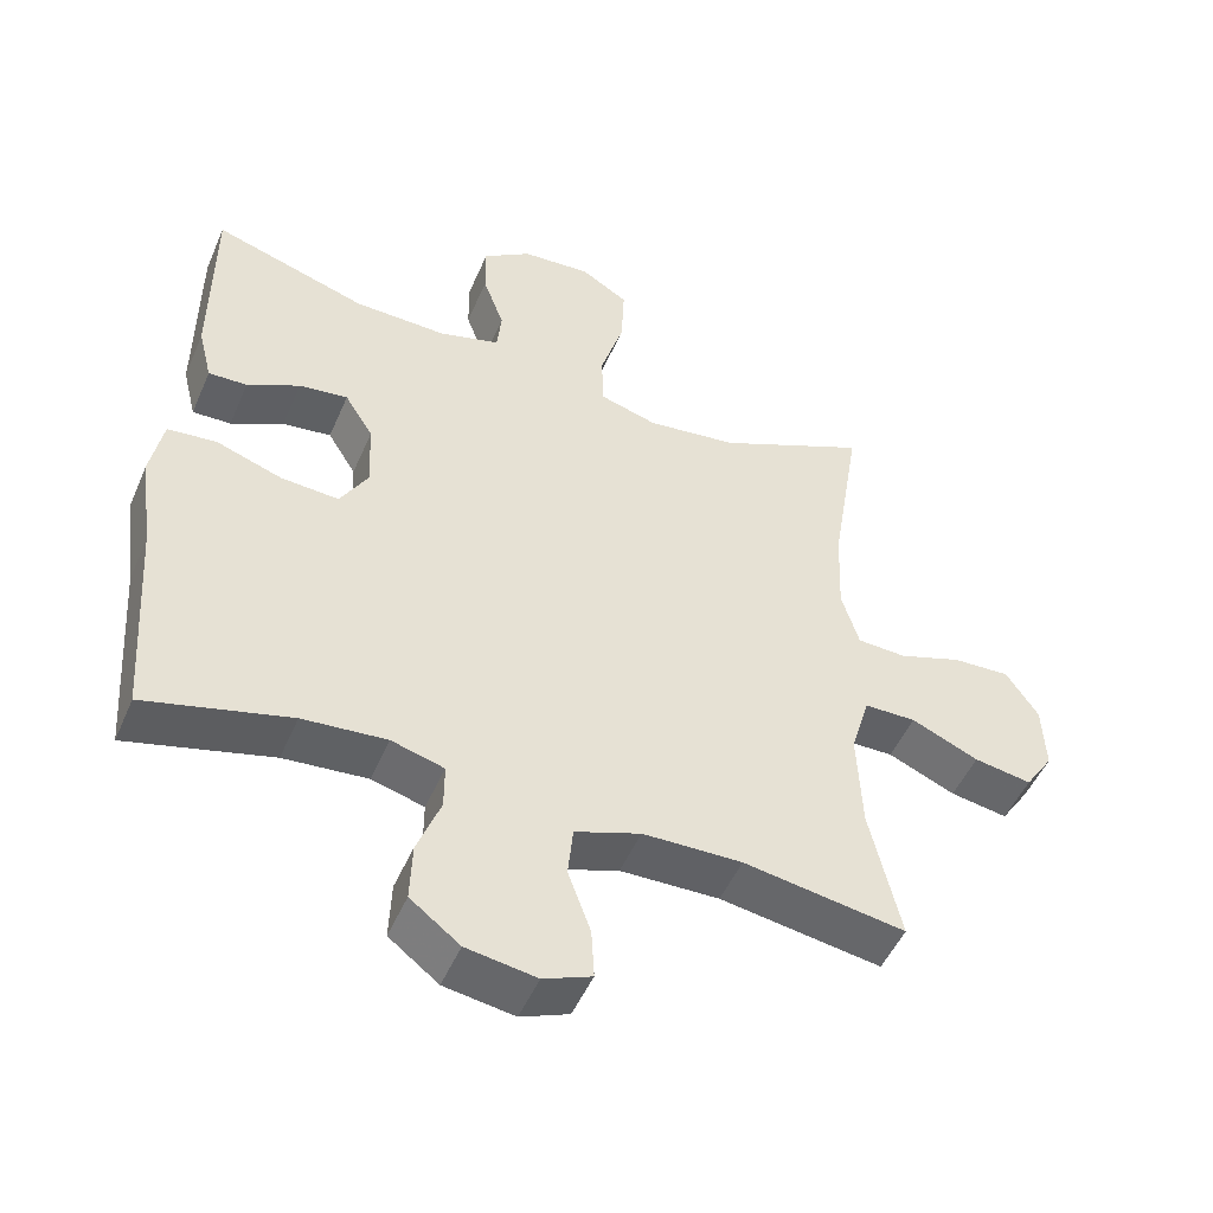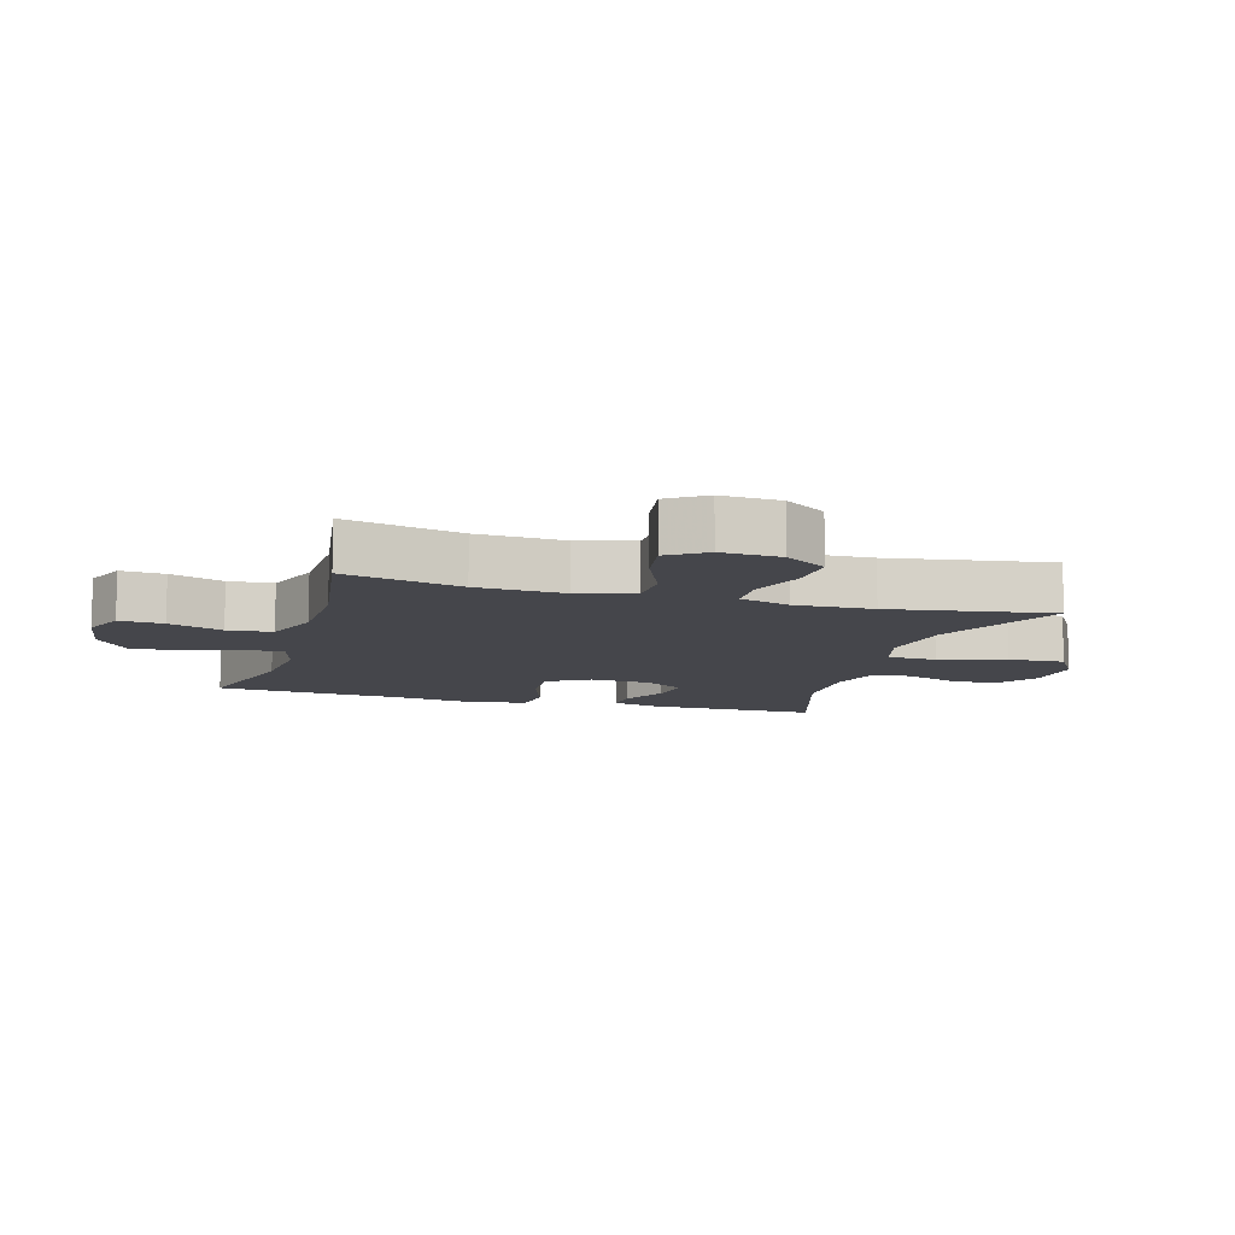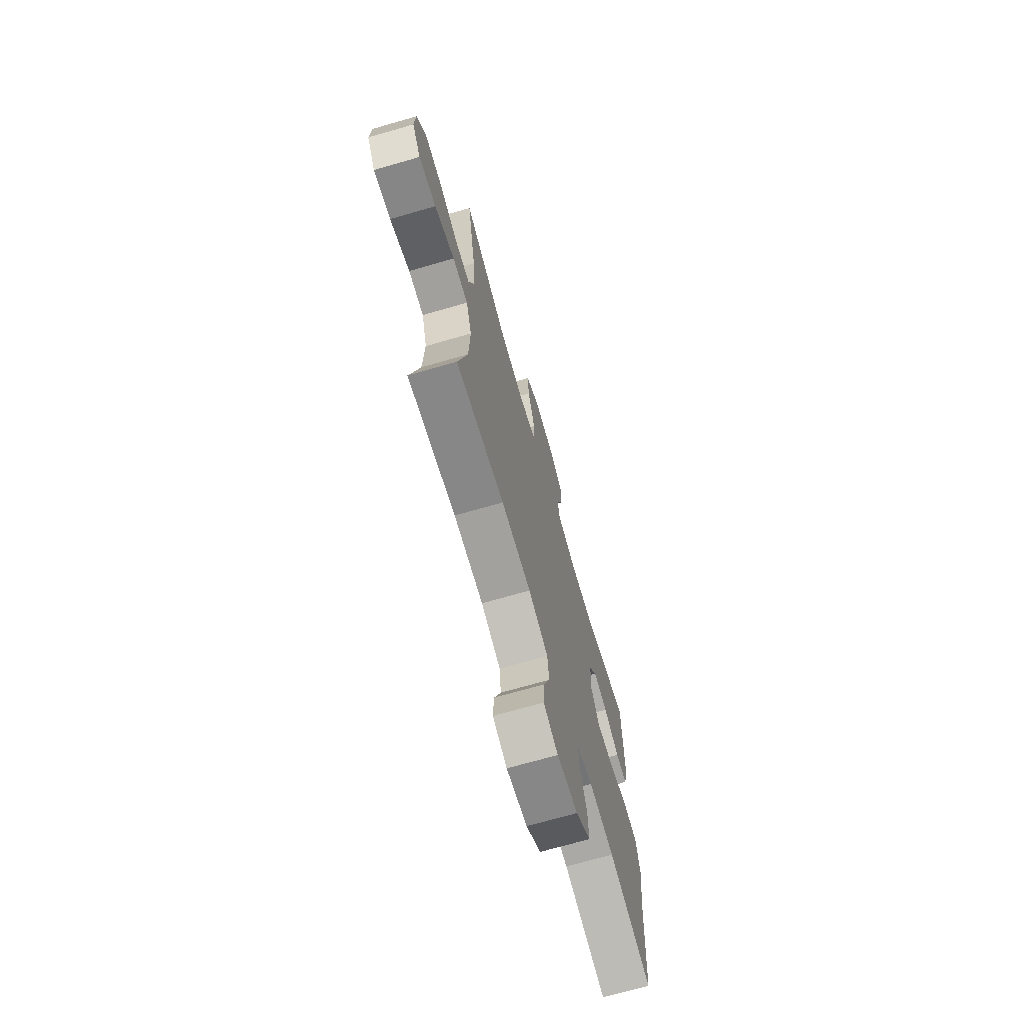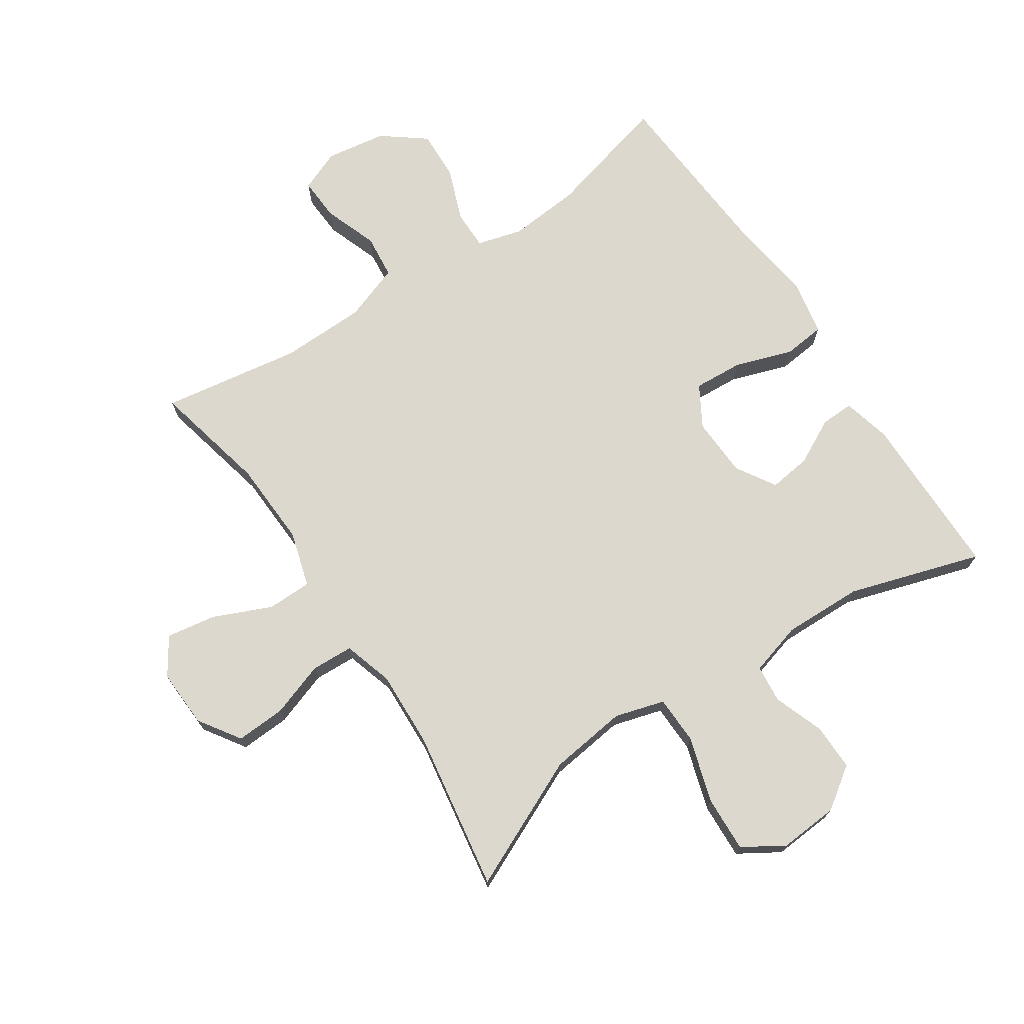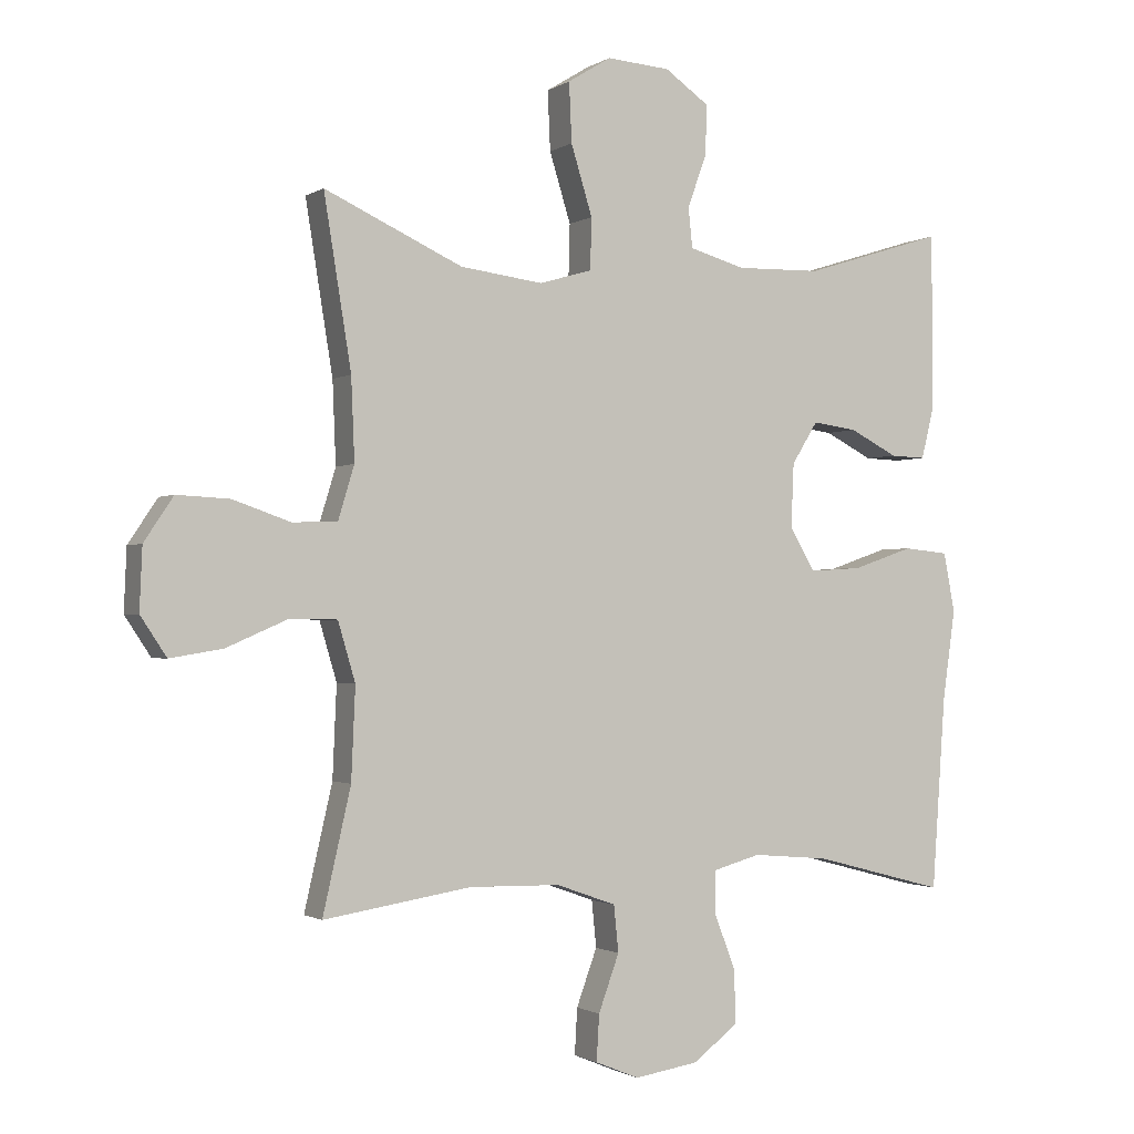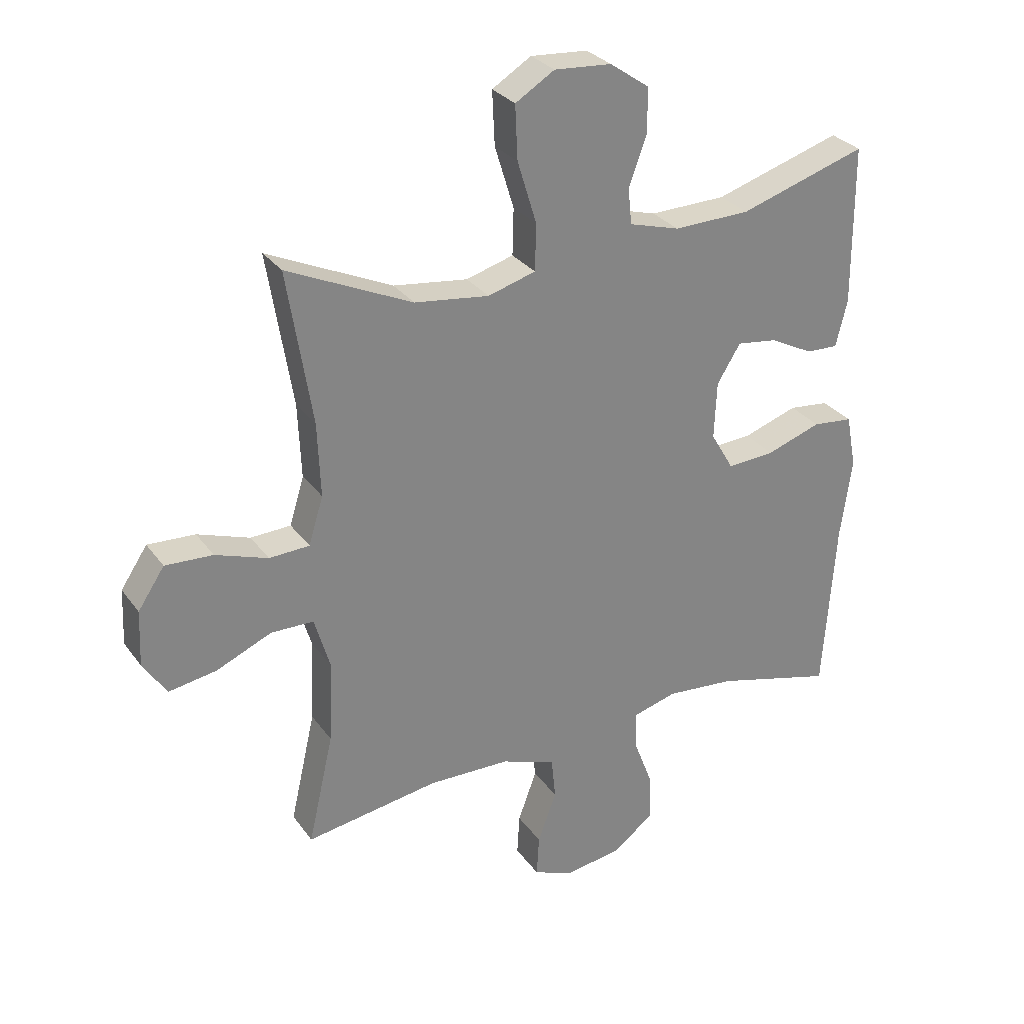
<metadata>
{"format":"obj","ext":"obj","renderer":"f3d","projection":"perspective","resolution":1024,"background":"white","views":[{"elev":-49.8,"azim":157.1,"up":"+Z"},{"elev":-10.1,"azim":-106.4,"up":"+Y"},{"elev":-70.8,"azim":-73.9,"up":"+Z"},{"elev":72.3,"azim":-33.6,"up":"+Y"},{"elev":-1.3,"azim":-26.5,"up":"+Z"},{"elev":29.3,"azim":-28.8,"up":"+Z"}]}
</metadata>
<code>
v 0.5 0.07 -0.5
v 0.302 0.07 -0.448
v 0.187 0.07 -0.438
v 0.115 0.07 -0.458
v 0.115 0.07 -0.52
v 0.147 0.07 -0.604
v 0.15 0.07 -0.684
v 0.082 0.07 -0.736
v -0.014 0.07 -0.751
v -0.08 0.07 -0.724
v -0.076 0.07 -0.655
v -0.045 0.07 -0.57
v -0.052 0.07 -0.5
v -0.142 0.07 -0.468
v -0.278 0.07 -0.465
v -0.5 0.07 -0.5
v -0.458 0.07 -0.316
v -0.452 0.07 -0.179
v -0.478 0.07 -0.091
v -0.549 0.07 -0.09
v -0.641 0.07 -0.13
v -0.72 0.07 -0.143
v -0.759 0.07 -0.084
v -0.755 0.07 0.009
v -0.711 0.07 0.075
v -0.632 0.07 0.071
v -0.545 0.07 0.041
v -0.478 0.07 0.044
v -0.454 0.07 0.123
v -0.459 0.07 0.246
v -0.5 0.07 0.5
v -0.293 0.07 0.405
v -0.169 0.07 0.389
v -0.09 0.07 0.412
v -0.088 0.07 0.489
v -0.12 0.07 0.593
v -0.124 0.07 0.682
v -0.059 0.07 0.722
v 0.036 0.07 0.715
v 0.102 0.07 0.669
v 0.101 0.07 0.595
v 0.072 0.07 0.515
v 0.078 0.07 0.455
v 0.162 0.07 0.431
v 0.289 0.07 0.434
v 0.5 0.07 0.5
v 0.501 0.07 0.235
v 0.482 0.07 0.158
v 0.429 0.07 0.16
v 0.357 0.07 0.197
v 0.29 0.07 0.206
v 0.251 0.07 0.143
v 0.247 0.07 0.048
v 0.285 0.07 -0.017
v 0.364 0.07 -0.012
v 0.455 0.07 0.019
v 0.522 0.07 0.012
v 0.539 0.07 -0.077
v 0.52 0.07 -0.212
v 0.5 0 -0.5
v 0.302 0 -0.448
v 0.187 0 -0.438
v 0.115 0 -0.458
v 0.115 0 -0.52
v 0.147 0 -0.604
v 0.15 0 -0.684
v 0.082 0 -0.736
v -0.014 0 -0.751
v -0.08 0 -0.724
v -0.076 0 -0.655
v -0.045 0 -0.57
v -0.052 0 -0.5
v -0.142 0 -0.468
v -0.278 0 -0.465
v -0.5 0 -0.5
v -0.458 0 -0.316
v -0.452 0 -0.179
v -0.478 0 -0.091
v -0.549 0 -0.09
v -0.641 0 -0.13
v -0.72 0 -0.143
v -0.759 0 -0.084
v -0.755 0 0.009
v -0.711 0 0.075
v -0.632 0 0.071
v -0.545 0 0.041
v -0.478 0 0.044
v -0.454 0 0.123
v -0.459 0 0.246
v -0.5 0 0.5
v -0.293 0 0.405
v -0.169 0 0.389
v -0.09 0 0.412
v -0.088 0 0.489
v -0.12 0 0.593
v -0.124 0 0.682
v -0.059 0 0.722
v 0.036 0 0.715
v 0.102 0 0.669
v 0.101 0 0.595
v 0.072 0 0.515
v 0.078 0 0.455
v 0.162 0 0.431
v 0.289 0 0.434
v 0.5 0 0.5
v 0.501 0 0.235
v 0.482 0 0.158
v 0.429 0 0.16
v 0.357 0 0.197
v 0.29 0 0.206
v 0.251 0 0.143
v 0.247 0 0.048
v 0.285 0 -0.017
v 0.364 0 -0.012
v 0.455 0 0.019
v 0.522 0 0.012
v 0.539 0 -0.077
v 0.52 0 -0.212
f 56 57 58 59
f 55 56 59 1
f 54 55 1 2
f 53 54 2 3
f 52 53 3 4
f 47 48 49 50
f 45 46 47 50
f 44 45 50 51
f 43 44 51 52
f 39 40 41 42
f 39 42 43
f 38 39 43
f 35 36 37 38
f 34 35 38 43
f 33 34 43 52
f 30 31 32
f 29 30 32 33
f 28 29 33 52
f 24 25 26 27
f 24 27 28
f 23 24 28
f 20 21 22 23
f 19 20 23 28
f 18 19 28 52
f 15 16 17
f 14 15 17 18
f 13 14 18 52
f 9 10 11 12
f 5 6 7 8
f 4 5 8 9
f 12 13 52
f 4 9 12 52
f 118 117 116 115
f 60 118 115 114
f 61 60 114 113
f 62 61 113 112
f 63 62 112 111
f 109 108 107 106
f 109 106 105 104
f 110 109 104 103
f 111 110 103 102
f 101 100 99 98
f 102 101 98
f 102 98 97
f 97 96 95 94
f 102 97 94 93
f 111 102 93 92
f 91 90 89
f 92 91 89 88
f 111 92 88 87
f 86 85 84 83
f 87 86 83
f 87 83 82
f 82 81 80 79
f 87 82 79 78
f 111 87 78 77
f 76 75 74
f 77 76 74 73
f 111 77 73 72
f 71 70 69 68
f 67 66 65 64
f 68 67 64 63
f 111 72 71
f 111 71 68 63
f 1 60 61 2
f 2 61 62 3
f 3 62 63 4
f 4 63 64 5
f 5 64 65 6
f 6 65 66 7
f 7 66 67 8
f 8 67 68 9
f 9 68 69 10
f 10 69 70 11
f 11 70 71 12
f 12 71 72 13
f 13 72 73 14
f 14 73 74 15
f 15 74 75 16
f 16 75 76 17
f 17 76 77 18
f 18 77 78 19
f 19 78 79 20
f 20 79 80 21
f 21 80 81 22
f 22 81 82 23
f 23 82 83 24
f 24 83 84 25
f 25 84 85 26
f 26 85 86 27
f 27 86 87 28
f 28 87 88 29
f 29 88 89 30
f 30 89 90 31
f 31 90 91 32
f 32 91 92 33
f 33 92 93 34
f 34 93 94 35
f 35 94 95 36
f 36 95 96 37
f 37 96 97 38
f 38 97 98 39
f 39 98 99 40
f 40 99 100 41
f 41 100 101 42
f 42 101 102 43
f 43 102 103 44
f 44 103 104 45
f 45 104 105 46
f 46 105 106 47
f 47 106 107 48
f 48 107 108 49
f 49 108 109 50
f 50 109 110 51
f 51 110 111 52
f 52 111 112 53
f 53 112 113 54
f 54 113 114 55
f 55 114 115 56
f 56 115 116 57
f 57 116 117 58
f 58 117 118 59
f 59 118 60 1

</code>
